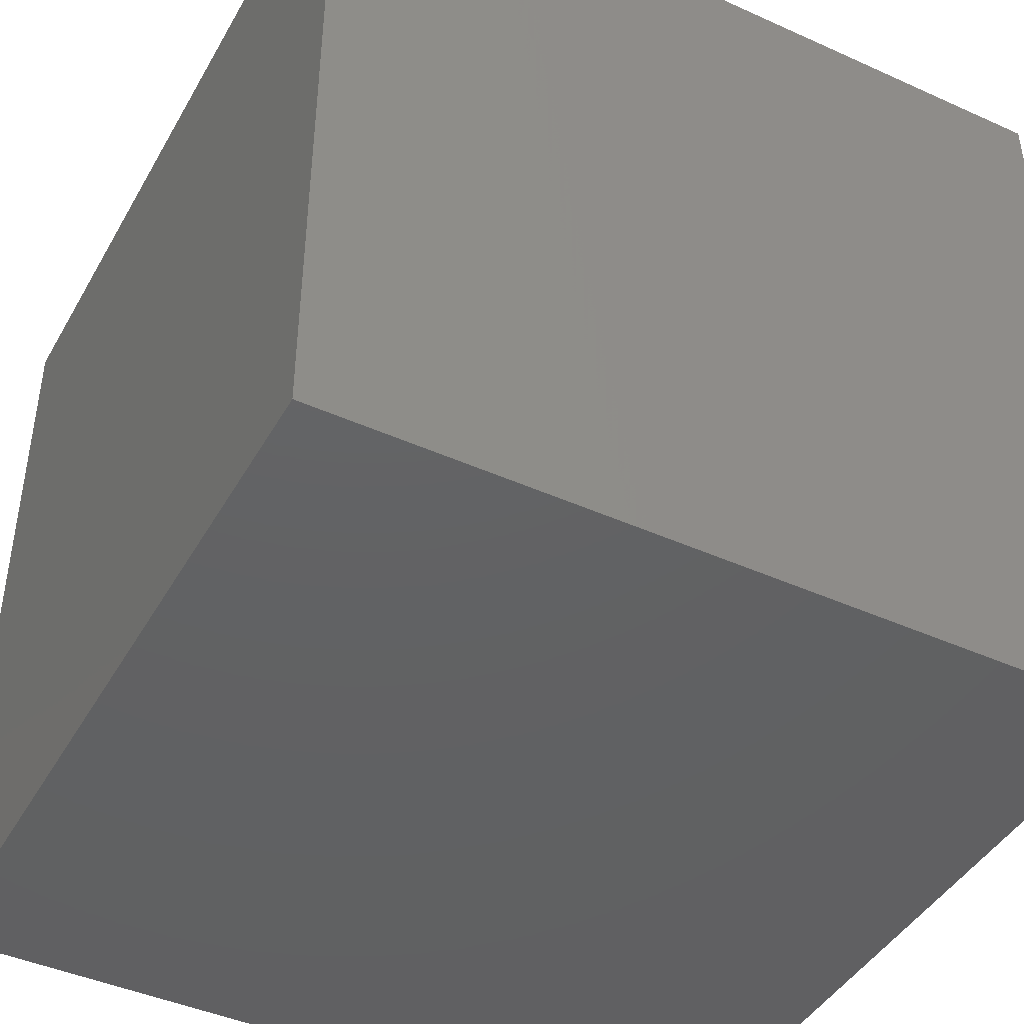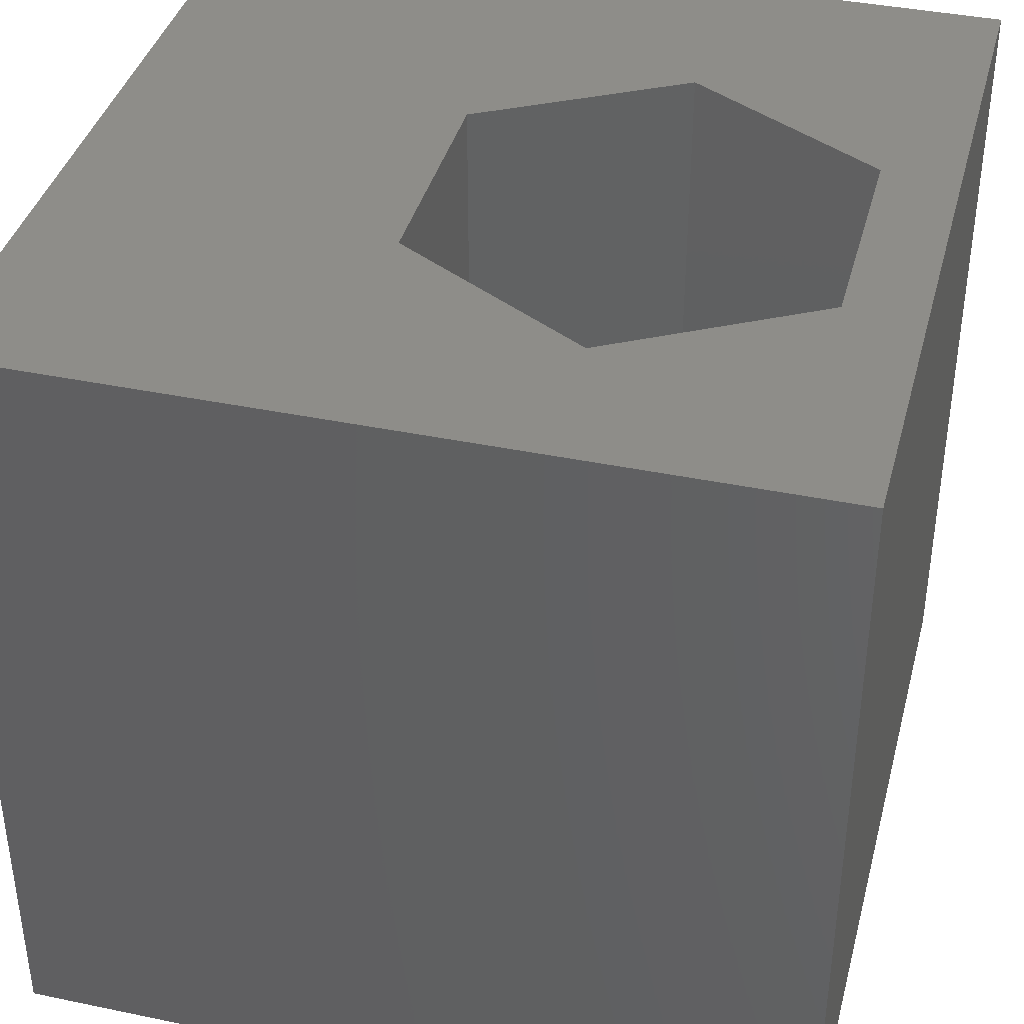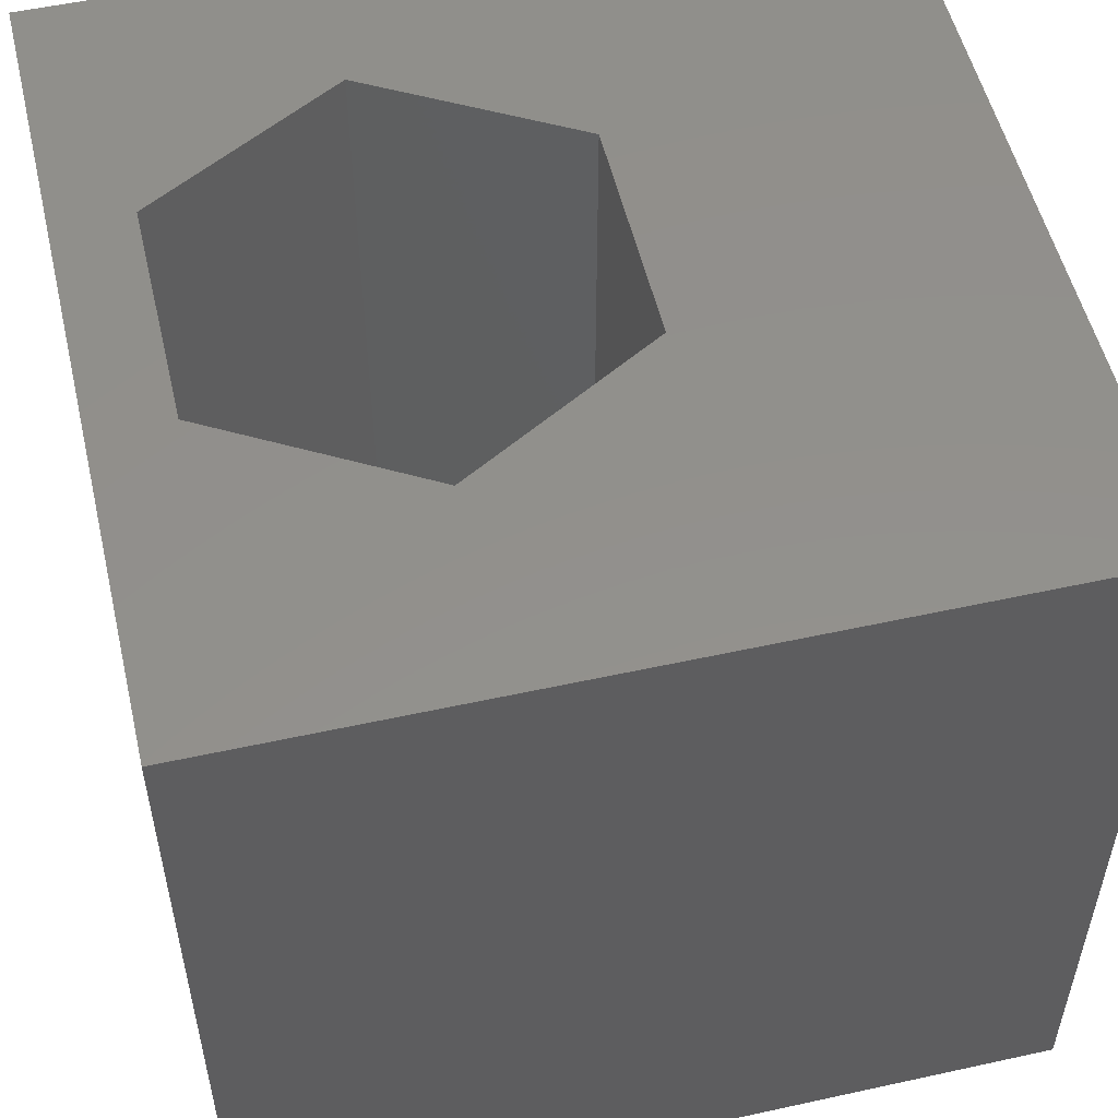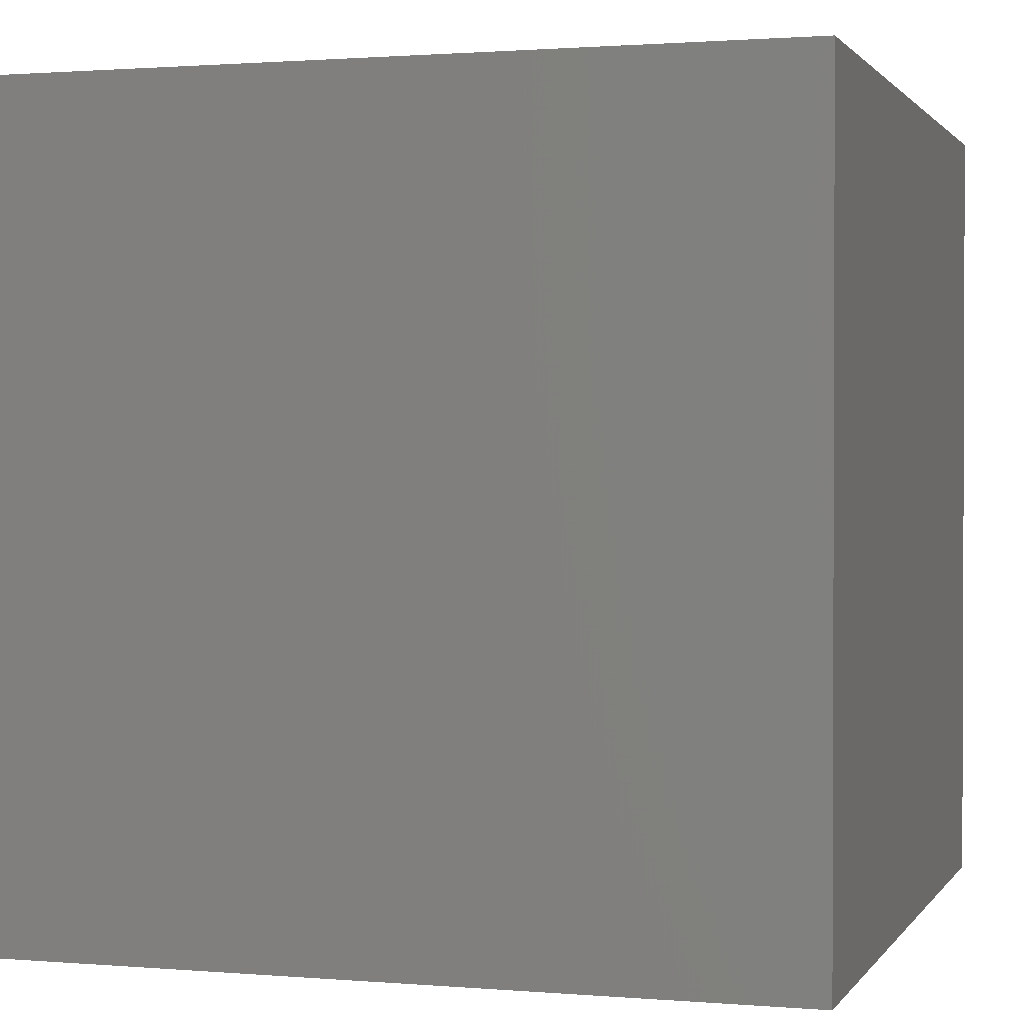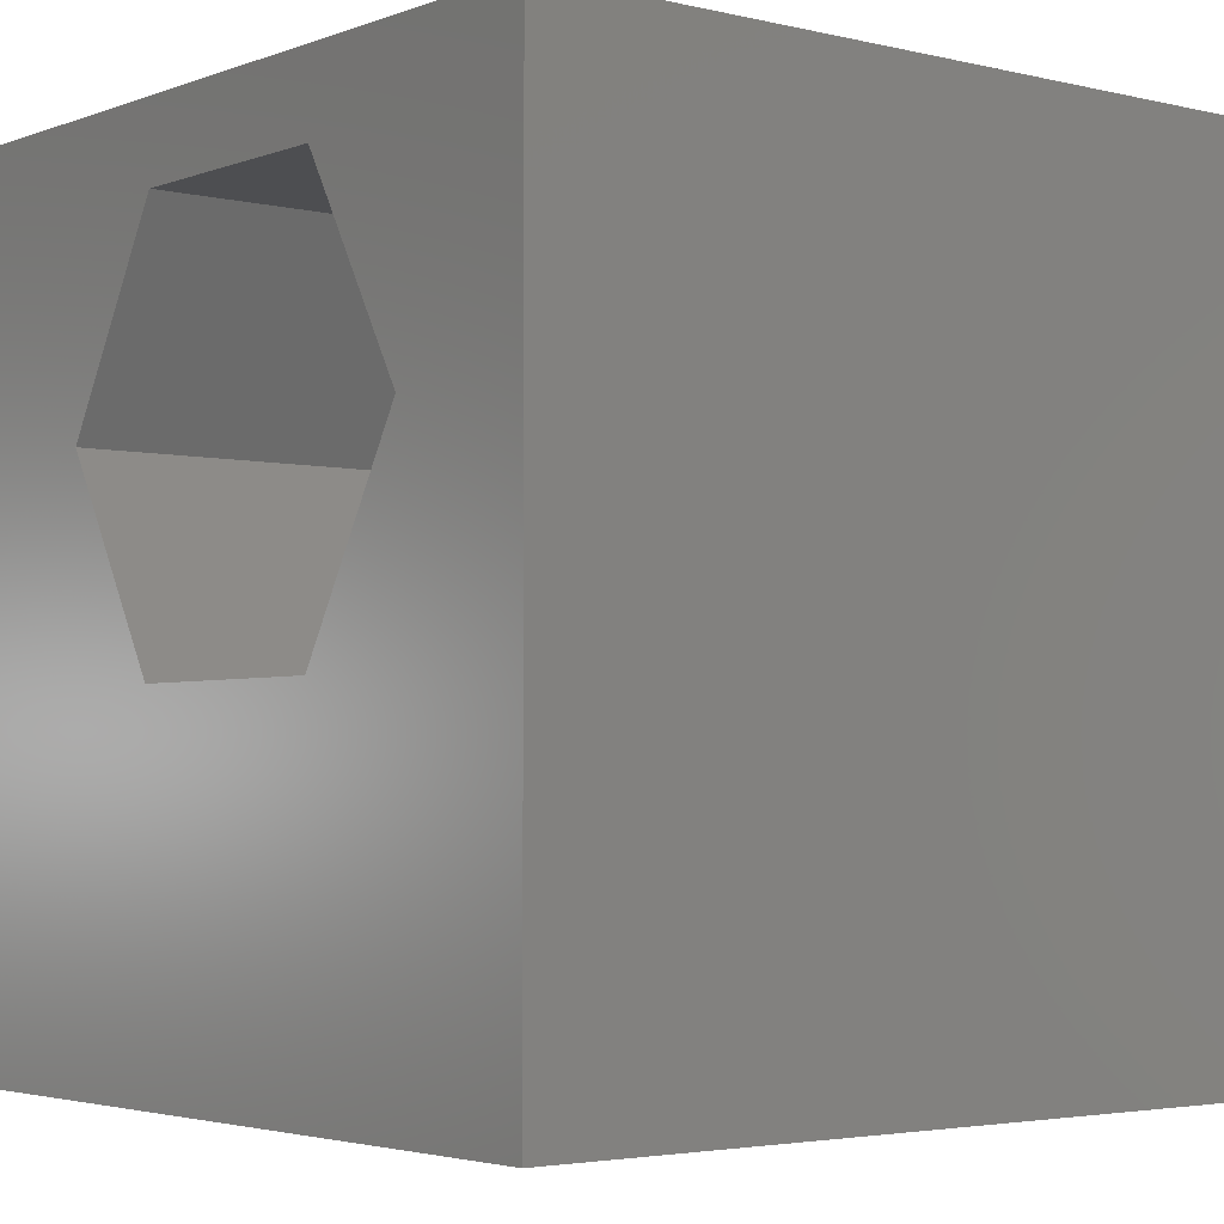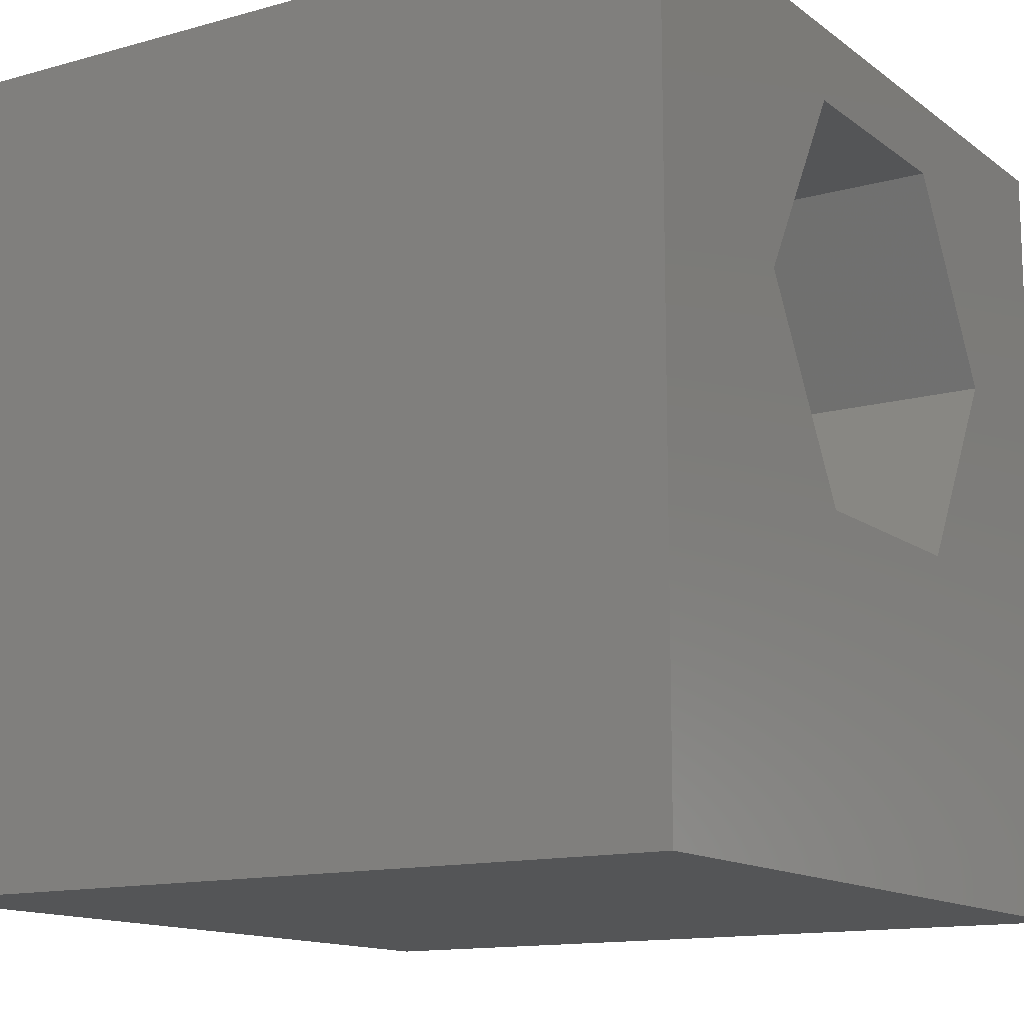
<metadata>
{"format":"stl","ext":"stl","renderer":"f3d","projection":"perspective","resolution":1024,"background":"white","views":[{"elev":-43.8,"azim":-117.9,"up":"+Y"},{"elev":39.1,"azim":104.6,"up":"+Z"},{"elev":53.5,"azim":-103.2,"up":"+Z"},{"elev":1.2,"azim":-162.8,"up":"+Y"},{"elev":-3.3,"azim":51.0,"up":"+Y"},{"elev":-13.4,"azim":-57.7,"up":"+Y"}]}
</metadata>
<code>
# stl→obj: 20 verts, 36 faces
v 0 10 10
v 0 10 0
v 0 0 10
v 0 0 0
v 10 10 10
v 8.143 6.616 10
v 10 0 10
v 6.726 4.163 10
v 3.894 4.163 10
v 2.477 6.616 10
v 3.894 9.069 10
v 6.726 9.069 10
v 10 10 0
v 10 0 0
v 2.477 6.616 1.411
v 3.894 9.069 1.411
v 6.726 9.069 1.411
v 8.143 6.616 1.411
v 6.726 4.163 1.411
v 3.894 4.163 1.411
f 1 2 3
f 3 2 4
f 5 6 7
f 7 6 8
f 7 8 3
f 8 9 3
f 3 9 10
f 3 10 1
f 1 10 11
f 1 11 5
f 5 11 12
f 5 12 6
f 13 5 14
f 14 5 7
f 2 13 4
f 4 13 14
f 5 13 1
f 1 13 2
f 14 7 4
f 4 7 3
f 15 16 10
f 10 16 11
f 16 17 11
f 11 17 12
f 17 18 12
f 12 18 6
f 18 19 6
f 6 19 8
f 19 20 8
f 8 20 9
f 20 15 9
f 9 15 10
f 20 19 15
f 15 19 18
f 15 18 16
f 16 18 17

</code>
